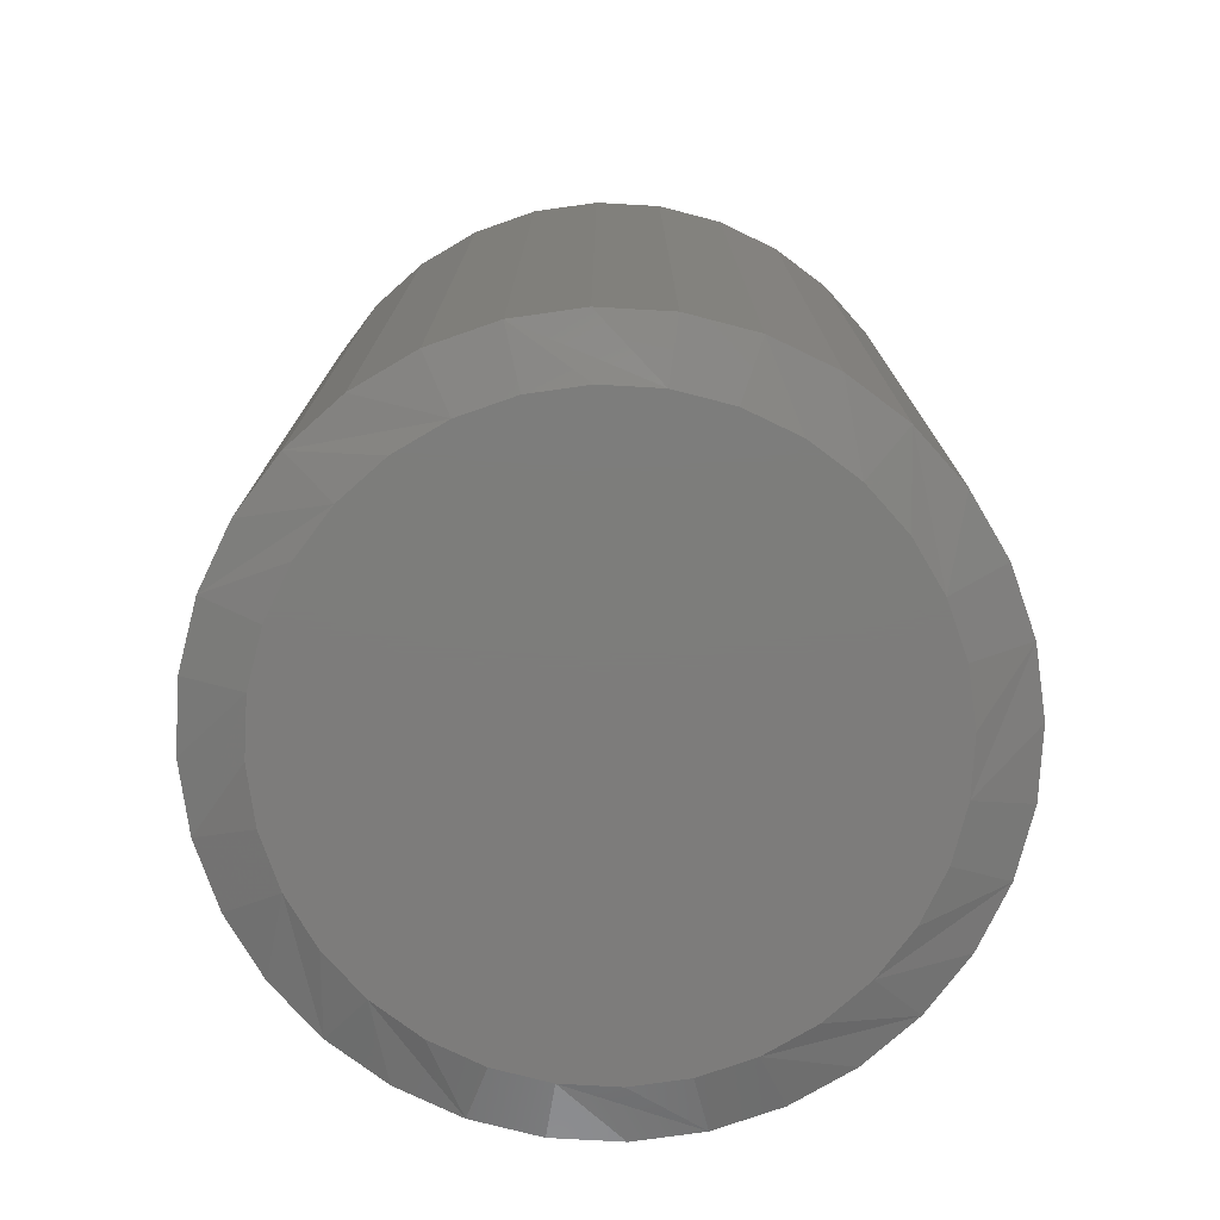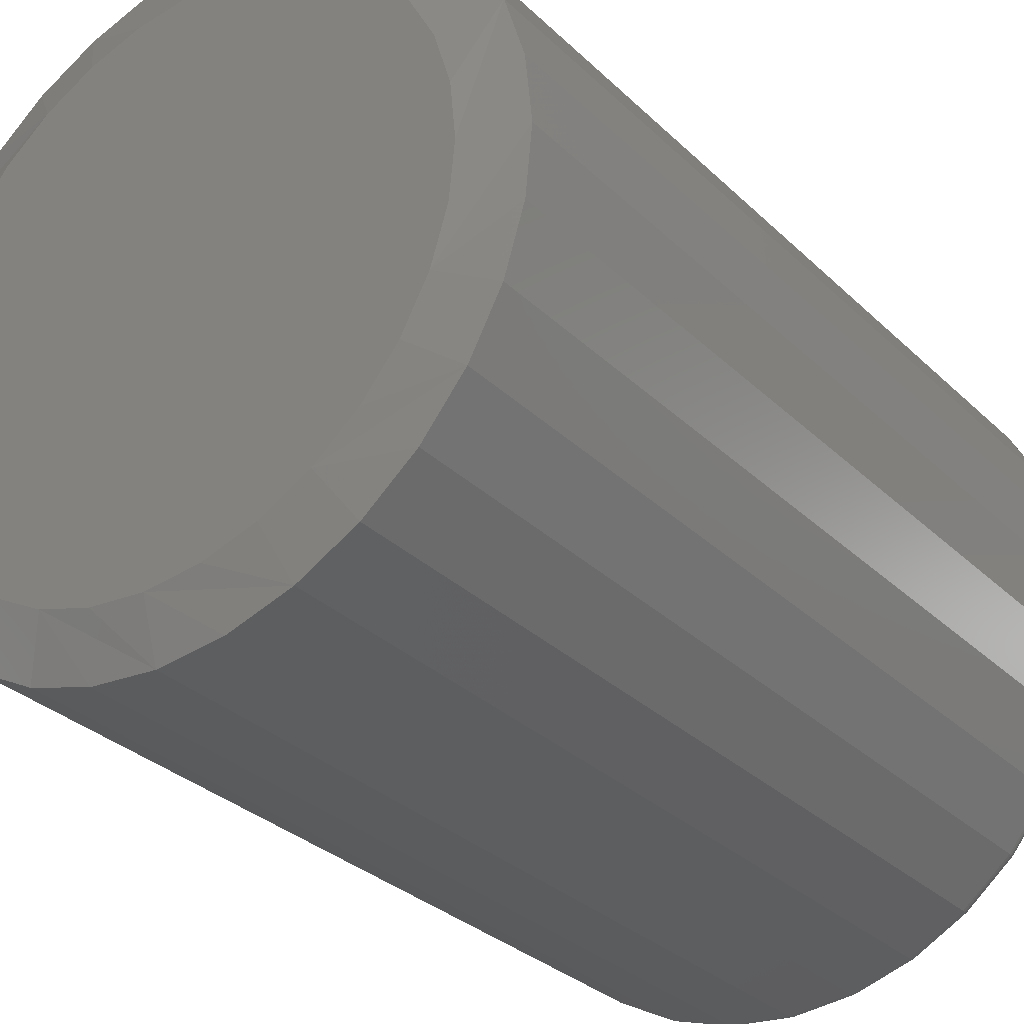
<metadata>
{"format":"stl","ext":"stl","renderer":"f3d","projection":"perspective","resolution":1024,"background":"white","views":[{"elev":-76.3,"azim":-42.6,"up":"+Y"},{"elev":-31.0,"azim":36.8,"up":"+Z"}]}
</metadata>
<code>
# stl→obj: 352 verts, 700 faces
v 0.2882 -0.01562 -6.847e-16
v 0.2882 -0.7344 -1.798e-16
v 0.2827 -0.01562 -0.05545
v 0.2827 -0.7344 -0.05545
v 0.2665 -0.01562 -0.1088
v 0.2665 -0.7344 -0.1088
v 0.2403 -0.01562 -0.1579
v 0.2403 -0.7344 -0.1579
v 0.2049 -0.01562 -0.201
v 0.2049 -0.7344 -0.201
v 0.1618 -0.01562 -0.2363
v 0.1618 -0.7344 -0.2363
v 0.1127 -0.01562 -0.2626
v 0.1127 -0.7344 -0.2626
v 0.05939 -0.01562 -0.2787
v 0.05939 -0.7344 -0.2787
v 0.003947 -0.01562 -0.2842
v 0.003947 -0.7344 -0.2842
v -0.0515 -0.01562 -0.2787
v -0.0515 -0.7344 -0.2787
v -0.1048 -0.01562 -0.2626
v -0.1048 -0.7344 -0.2626
v -0.154 -0.01562 -0.2363
v -0.154 -0.7344 -0.2363
v -0.197 -0.01562 -0.201
v -0.197 -0.7344 -0.201
v -0.2324 -0.01562 -0.1579
v -0.2324 -0.7344 -0.1579
v -0.2586 -0.01562 -0.1088
v -0.2586 -0.7344 -0.1088
v -0.2748 -0.01562 -0.05545
v -0.2748 -0.7344 -0.05545
v -0.2803 -0.01562 9.861e-17
v -0.2803 -0.7344 9.861e-17
v -0.2748 -0.01562 0.05545
v -0.2748 -0.7344 0.05545
v -0.2586 -0.01562 0.1088
v -0.2586 -0.7344 0.1088
v -0.2324 -0.01562 0.1579
v -0.2324 -0.7344 0.1579
v -0.197 -0.01562 0.201
v -0.197 -0.7344 0.201
v -0.154 -0.01562 0.2363
v -0.154 -0.7344 0.2363
v -0.1048 -0.01562 0.2626
v -0.1048 -0.7344 0.2626
v -0.0515 -0.01562 0.2787
v -0.0515 -0.7344 0.2787
v 0.003947 -0.01562 0.2842
v 0.003947 -0.7344 0.2842
v 0.05939 -0.01562 0.2787
v 0.05939 -0.7344 0.2787
v 0.1127 -0.01562 0.2626
v 0.1127 -0.7344 0.2626
v 0.1618 -0.01562 0.2363
v 0.1618 -0.7344 0.2363
v 0.2049 -0.01562 0.201
v 0.2049 -0.7344 0.201
v 0.2403 -0.01562 0.1579
v 0.2403 -0.7344 0.1579
v 0.2665 -0.01562 0.1088
v 0.2665 -0.7344 0.1088
v 0.2827 -0.01562 0.05545
v 0.2827 -0.7344 0.05545
v -0.04235 -0.75 0.2328
v 0.05025 -0.75 0.2328
v 0.003949 -0.75 0.2373
v -0.08687 -0.75 0.2193
v 0.09477 -0.75 0.2193
v 0.09477 -0.75 -0.2193
v -0.04235 -0.75 -0.2328
v 0.05025 -0.75 -0.2328
v 0.003948 -0.75 -0.2373
v 0.1358 -0.75 0.1973
v -0.1279 -0.75 0.1973
v 0.1718 -0.75 0.1678
v -0.1639 -0.75 0.1678
v 0.2013 -0.75 0.1319
v -0.1934 -0.75 0.1319
v 0.2232 -0.75 0.09082
v -0.2153 -0.75 0.09083
v 0.2367 -0.75 0.0463
v -0.2288 -0.75 0.04631
v 0.2413 -0.75 -1.516e-16
v -0.2334 -0.75 4.004e-06
v 0.2367 -0.75 -0.0463
v -0.2288 -0.75 -0.0463
v 0.2232 -0.75 -0.09082
v -0.2153 -0.75 -0.09083
v 0.2013 -0.75 -0.1319
v -0.1934 -0.75 -0.1319
v 0.1718 -0.75 -0.1678
v -0.1639 -0.75 -0.1678
v 0.1358 -0.75 -0.1973
v -0.1279 -0.75 -0.1973
v -0.08688 -0.75 -0.2193
v 0.003947 2.104e-17 0.2686
v 0.05635 2.394e-17 0.2634
v -0.04845 1.813e-17 0.2634
v 0.003947 2.104e-17 -0.2686
v -0.04845 1.813e-17 -0.2634
v 0.05635 2.394e-17 -0.2634
v -0.09884 1.533e-17 -0.2481
v 0.1067 2.674e-17 -0.2481
v -0.1453 1.275e-17 -0.2233
v 0.1532 2.932e-17 -0.2233
v -0.186 1.049e-17 -0.1899
v 0.1939 3.158e-17 -0.1899
v -0.2194 8.639e-18 -0.1492
v 0.2273 3.343e-17 -0.1492
v -0.2442 7.261e-18 -0.1028
v 0.2521 3.481e-17 -0.1028
v -0.2595 6.413e-18 -0.0524
v 0.2674 3.566e-17 -0.0524
v -0.2646 6.126e-18 -2.001e-16
v 0.2725 3.595e-17 -9.313e-17
v -0.2595 6.413e-18 0.0524
v 0.2674 3.566e-17 0.0524
v -0.2442 7.261e-18 0.1028
v 0.2521 3.481e-17 0.1028
v -0.2194 8.639e-18 0.1492
v 0.2273 3.343e-17 0.1492
v -0.186 1.049e-17 0.1899
v 0.1939 3.158e-17 0.1899
v -0.1453 1.275e-17 0.2233
v 0.1532 2.932e-17 0.2233
v -0.09884 1.533e-17 0.2481
v 0.1067 2.674e-17 0.2481
v 0.2879 -0.01258 -1.665e-16
v 0.2824 -0.01258 -0.05539
v 0.287 -0.009646 -1.665e-16
v 0.2815 -0.009646 -0.05521
v 0.2855 -0.006944 -1.665e-16
v 0.2801 -0.006944 -0.05493
v 0.2836 -0.004576 -1.804e-16
v 0.2782 -0.004576 -0.05455
v 0.2812 -0.002633 -1.665e-16
v 0.2759 -0.002633 -0.05409
v 0.2785 -0.001189 -1.526e-16
v 0.2732 -0.001189 -0.05356
v 0.2756 -0.0003002 -1.526e-16
v 0.2704 -0.0003002 -0.05299
v -0.2745 -0.01258 -0.05539
v -0.28 -0.01258 -5.551e-17
v -0.2736 -0.009646 -0.05521
v -0.2791 -0.009646 -4.162e-17
v -0.2722 -0.006944 -0.05493
v -0.2776 -0.006944 -5.549e-17
v -0.2703 -0.004576 -0.05455
v -0.2757 -0.004576 -5.549e-17
v -0.268 -0.002633 -0.05409
v -0.2733 -0.002633 -4.161e-17
v -0.2653 -0.001189 -0.05356
v -0.2706 -0.001189 -5.548e-17
v -0.2625 -0.0003002 -0.05299
v -0.2677 -0.0003002 -6.936e-17
v -0.2584 -0.01258 -0.1086
v -0.2575 -0.009646 -0.1083
v -0.2562 -0.006944 -0.1078
v -0.2544 -0.004576 -0.107
v -0.2522 -0.002633 -0.1061
v -0.2497 -0.001189 -0.1051
v -0.247 -0.0003002 -0.1039
v -0.2321 -0.01258 -0.1577
v -0.2314 -0.009646 -0.1572
v -0.2302 -0.006944 -0.1564
v -0.2286 -0.004576 -0.1554
v -0.2266 -0.002633 -0.154
v -0.2243 -0.001189 -0.1525
v -0.2219 -0.0003002 -0.1509
v -0.1968 -0.01258 -0.2008
v -0.1962 -0.009646 -0.2001
v -0.1952 -0.006944 -0.1991
v -0.1938 -0.004576 -0.1977
v -0.1921 -0.002633 -0.1961
v -0.1902 -0.001189 -0.1941
v -0.1881 -0.0003002 -0.1921
v -0.1538 -0.01258 -0.2361
v -0.1533 -0.009646 -0.2353
v -0.1525 -0.006944 -0.2341
v -0.1514 -0.004576 -0.2325
v -0.1501 -0.002633 -0.2305
v -0.1486 -0.001189 -0.2283
v -0.147 -0.0003002 -0.2259
v -0.1047 -0.01258 -0.2623
v -0.1044 -0.009646 -0.2615
v -0.1038 -0.006944 -0.2601
v -0.1031 -0.004576 -0.2583
v -0.1022 -0.002633 -0.2562
v -0.1011 -0.001189 -0.2537
v -0.1 -0.0003002 -0.251
v -0.05144 -0.01258 -0.2785
v -0.05127 -0.009646 -0.2776
v -0.05099 -0.006944 -0.2762
v -0.05061 -0.004576 -0.2743
v -0.05014 -0.002633 -0.2719
v -0.04962 -0.001189 -0.2693
v -0.04905 -0.0003002 -0.2664
v 0.003947 -0.01258 -0.2839
v 0.003947 -0.009646 -0.283
v 0.003947 -0.006944 -0.2816
v 0.003947 -0.004576 -0.2796
v 0.003947 -0.002633 -0.2773
v 0.003947 -0.001189 -0.2746
v 0.003947 -0.0003002 -0.2716
v 0.05934 -0.01258 -0.2785
v 0.05916 -0.009646 -0.2776
v 0.05888 -0.006944 -0.2762
v 0.0585 -0.004576 -0.2743
v 0.05804 -0.002633 -0.2719
v 0.05751 -0.001189 -0.2693
v 0.05694 -0.0003002 -0.2664
v 0.1126 -0.01258 -0.2623
v 0.1123 -0.009646 -0.2615
v 0.1117 -0.006944 -0.2601
v 0.111 -0.004576 -0.2583
v 0.1101 -0.002633 -0.2562
v 0.109 -0.001189 -0.2537
v 0.1079 -0.0003002 -0.251
v 0.1617 -0.01258 -0.2361
v 0.1612 -0.009646 -0.2353
v 0.1604 -0.006944 -0.2341
v 0.1593 -0.004576 -0.2325
v 0.158 -0.002633 -0.2305
v 0.1565 -0.001189 -0.2283
v 0.1549 -0.0003002 -0.2259
v 0.2047 -0.01258 -0.2008
v 0.2041 -0.009646 -0.2001
v 0.2031 -0.006944 -0.1991
v 0.2017 -0.004576 -0.1977
v 0.2 -0.002633 -0.1961
v 0.1981 -0.001189 -0.1941
v 0.196 -0.0003002 -0.1921
v 0.24 -0.01258 -0.1577
v 0.2393 -0.009646 -0.1572
v 0.2381 -0.006944 -0.1564
v 0.2365 -0.004576 -0.1554
v 0.2345 -0.002633 -0.154
v 0.2322 -0.001189 -0.1525
v 0.2298 -0.0003002 -0.1509
v 0.2662 -0.01258 -0.1086
v 0.2654 -0.009646 -0.1083
v 0.2641 -0.006944 -0.1078
v 0.2623 -0.004576 -0.107
v 0.2601 -0.002633 -0.1061
v 0.2576 -0.001189 -0.1051
v 0.2549 -0.0003002 -0.1039
v -0.2745 -0.01258 0.05539
v -0.2736 -0.009646 0.05521
v -0.2722 -0.006944 0.05493
v -0.2703 -0.004576 0.05455
v -0.268 -0.002633 0.05409
v -0.2653 -0.001189 0.05356
v -0.2625 -0.0003002 0.05299
v 0.2824 -0.01258 0.05539
v 0.2815 -0.009646 0.05521
v 0.2801 -0.006944 0.05493
v 0.2782 -0.004576 0.05455
v 0.2759 -0.002633 0.05409
v 0.2732 -0.001189 0.05356
v 0.2704 -0.0003002 0.05299
v 0.2662 -0.01258 0.1086
v 0.2654 -0.009646 0.1083
v 0.2641 -0.006944 0.1078
v 0.2623 -0.004576 0.107
v 0.2601 -0.002633 0.1061
v 0.2576 -0.001189 0.1051
v 0.2549 -0.0003002 0.1039
v 0.24 -0.01258 0.1577
v 0.2393 -0.009646 0.1572
v 0.2381 -0.006944 0.1564
v 0.2365 -0.004576 0.1554
v 0.2345 -0.002633 0.154
v 0.2322 -0.001189 0.1525
v 0.2298 -0.0003002 0.1509
v 0.2047 -0.01258 0.2008
v 0.2041 -0.009646 0.2001
v 0.2031 -0.006944 0.1991
v 0.2017 -0.004576 0.1977
v 0.2 -0.002633 0.1961
v 0.1981 -0.001189 0.1941
v 0.196 -0.0003002 0.1921
v 0.1617 -0.01258 0.2361
v 0.1612 -0.009646 0.2353
v 0.1604 -0.006944 0.2341
v 0.1593 -0.004576 0.2325
v 0.158 -0.002633 0.2305
v 0.1565 -0.001189 0.2283
v 0.1549 -0.0003002 0.2259
v 0.1126 -0.01258 0.2623
v 0.1123 -0.009646 0.2615
v 0.1117 -0.006944 0.2601
v 0.111 -0.004576 0.2583
v 0.1101 -0.002633 0.2562
v 0.109 -0.001189 0.2537
v 0.1079 -0.0003002 0.251
v 0.05934 -0.01258 0.2785
v 0.05916 -0.009646 0.2776
v 0.05888 -0.006944 0.2762
v 0.0585 -0.004576 0.2743
v 0.05804 -0.002633 0.2719
v 0.05751 -0.001189 0.2693
v 0.05694 -0.0003002 0.2664
v 0.003947 -0.01258 0.2839
v 0.003947 -0.009646 0.283
v 0.003947 -0.006944 0.2816
v 0.003947 -0.004576 0.2796
v 0.003947 -0.002633 0.2773
v 0.003947 -0.001189 0.2746
v 0.003947 -0.0003002 0.2716
v -0.05144 -0.01258 0.2785
v -0.05127 -0.009646 0.2776
v -0.05099 -0.006944 0.2762
v -0.05061 -0.004576 0.2743
v -0.05014 -0.002633 0.2719
v -0.04962 -0.001189 0.2693
v -0.04905 -0.0003002 0.2664
v -0.1047 -0.01258 0.2623
v -0.1044 -0.009646 0.2615
v -0.1038 -0.006944 0.2601
v -0.1031 -0.004576 0.2583
v -0.1022 -0.002633 0.2562
v -0.1011 -0.001189 0.2537
v -0.1 -0.0003002 0.251
v -0.1538 -0.01258 0.2361
v -0.1533 -0.009646 0.2353
v -0.1525 -0.006944 0.2341
v -0.1514 -0.004576 0.2325
v -0.1501 -0.002633 0.2305
v -0.1486 -0.001189 0.2283
v -0.147 -0.0003002 0.2259
v -0.1968 -0.01258 0.2008
v -0.1962 -0.009646 0.2001
v -0.1952 -0.006944 0.1991
v -0.1938 -0.004576 0.1977
v -0.1921 -0.002633 0.1961
v -0.1902 -0.001189 0.1941
v -0.1881 -0.0003002 0.1921
v -0.2321 -0.01258 0.1577
v -0.2314 -0.009646 0.1572
v -0.2302 -0.006944 0.1564
v -0.2286 -0.004576 0.1554
v -0.2266 -0.002633 0.154
v -0.2243 -0.001189 0.1525
v -0.2219 -0.0003002 0.1509
v -0.2584 -0.01258 0.1086
v -0.2575 -0.009646 0.1083
v -0.2562 -0.006944 0.1078
v -0.2544 -0.004576 0.107
v -0.2522 -0.002633 0.1061
v -0.2497 -0.001189 0.1051
v -0.247 -0.0003002 0.1039
f 1 2 3
f 3 2 4
f 3 4 5
f 5 4 6
f 5 6 7
f 7 6 8
f 7 8 9
f 9 8 10
f 9 10 11
f 11 10 12
f 11 12 13
f 13 12 14
f 13 14 15
f 15 14 16
f 15 16 17
f 17 16 18
f 17 18 19
f 19 18 20
f 19 20 21
f 21 20 22
f 21 22 23
f 23 22 24
f 23 24 25
f 25 24 26
f 25 26 27
f 27 26 28
f 27 28 29
f 29 28 30
f 29 30 31
f 31 30 32
f 31 32 33
f 33 32 34
f 33 34 35
f 35 34 36
f 35 36 37
f 37 36 38
f 37 38 39
f 39 38 40
f 39 40 41
f 41 40 42
f 41 42 43
f 43 42 44
f 43 44 45
f 45 44 46
f 45 46 47
f 47 46 48
f 47 48 49
f 49 48 50
f 49 50 51
f 51 50 52
f 51 52 53
f 53 52 54
f 53 54 55
f 55 54 56
f 55 56 57
f 57 56 58
f 57 58 59
f 59 58 60
f 59 60 61
f 61 60 62
f 61 62 63
f 63 62 64
f 63 64 1
f 1 64 2
f 65 66 67
f 66 65 68
f 66 68 69
f 70 71 72
f 72 71 73
f 69 68 74
f 74 68 75
f 74 75 76
f 76 75 77
f 76 77 78
f 78 77 79
f 78 79 80
f 80 79 81
f 80 81 82
f 82 81 83
f 82 83 84
f 84 83 85
f 84 85 86
f 86 85 87
f 86 87 88
f 88 87 89
f 88 89 90
f 90 89 91
f 90 91 92
f 92 91 93
f 92 93 94
f 94 93 95
f 94 95 70
f 70 95 96
f 70 96 71
f 58 56 78
f 82 62 80
f 52 50 69
f 76 56 74
f 76 78 56
f 42 40 75
f 65 46 68
f 65 67 46
f 77 40 79
f 77 75 40
f 66 69 50
f 67 66 50
f 67 50 48
f 48 46 67
f 84 2 64
f 84 64 62
f 84 62 82
f 34 85 83
f 34 83 81
f 34 81 36
f 58 78 60
f 60 78 80
f 60 80 62
f 52 69 54
f 54 69 74
f 54 74 56
f 42 75 44
f 44 75 68
f 44 68 46
f 36 81 38
f 38 81 79
f 38 79 40
f 26 24 91
f 87 30 89
f 20 18 96
f 93 24 95
f 93 91 24
f 10 8 94
f 72 14 70
f 72 73 14
f 92 8 90
f 92 94 8
f 71 96 18
f 73 71 18
f 73 18 16
f 16 14 73
f 85 34 32
f 85 32 30
f 85 30 87
f 2 84 86
f 2 86 88
f 2 88 4
f 26 91 28
f 28 91 89
f 28 89 30
f 20 96 22
f 22 96 95
f 22 95 24
f 10 94 12
f 12 94 70
f 12 70 14
f 4 88 6
f 6 88 90
f 6 90 8
f 97 98 99
f 100 101 102
f 102 101 103
f 102 103 104
f 104 103 105
f 104 105 106
f 106 105 107
f 106 107 108
f 108 107 109
f 108 109 110
f 110 109 111
f 110 111 112
f 112 111 113
f 112 113 114
f 114 113 115
f 114 115 116
f 116 115 117
f 116 117 118
f 118 117 119
f 118 119 120
f 120 119 121
f 120 121 122
f 122 121 123
f 122 123 124
f 124 123 125
f 124 125 126
f 126 125 127
f 126 127 128
f 128 127 99
f 128 99 98
f 1 3 129
f 129 3 130
f 129 130 131
f 131 130 132
f 131 132 133
f 133 132 134
f 133 134 135
f 135 134 136
f 135 136 137
f 137 136 138
f 137 138 139
f 139 138 140
f 139 140 141
f 141 140 142
f 141 142 116
f 116 142 114
f 31 33 143
f 143 33 144
f 143 144 145
f 145 144 146
f 145 146 147
f 147 146 148
f 147 148 149
f 149 148 150
f 149 150 151
f 151 150 152
f 151 152 153
f 153 152 154
f 153 154 155
f 155 154 156
f 155 156 113
f 113 156 115
f 29 31 157
f 157 31 143
f 157 143 158
f 158 143 145
f 158 145 159
f 159 145 147
f 159 147 160
f 160 147 149
f 160 149 161
f 161 149 151
f 161 151 162
f 162 151 153
f 162 153 163
f 163 153 155
f 163 155 111
f 111 155 113
f 27 29 164
f 164 29 157
f 164 157 165
f 165 157 158
f 165 158 166
f 166 158 159
f 166 159 167
f 167 159 160
f 167 160 168
f 168 160 161
f 168 161 169
f 169 161 162
f 169 162 170
f 170 162 163
f 170 163 109
f 109 163 111
f 25 27 171
f 171 27 164
f 171 164 172
f 172 164 165
f 172 165 173
f 173 165 166
f 173 166 174
f 174 166 167
f 174 167 175
f 175 167 168
f 175 168 176
f 176 168 169
f 176 169 177
f 177 169 170
f 177 170 107
f 107 170 109
f 23 25 178
f 178 25 171
f 178 171 179
f 179 171 172
f 179 172 180
f 180 172 173
f 180 173 181
f 181 173 174
f 181 174 182
f 182 174 175
f 182 175 183
f 183 175 176
f 183 176 184
f 184 176 177
f 184 177 105
f 105 177 107
f 21 23 185
f 185 23 178
f 185 178 186
f 186 178 179
f 186 179 187
f 187 179 180
f 187 180 188
f 188 180 181
f 188 181 189
f 189 181 182
f 189 182 190
f 190 182 183
f 190 183 191
f 191 183 184
f 191 184 103
f 103 184 105
f 19 21 192
f 192 21 185
f 192 185 193
f 193 185 186
f 193 186 194
f 194 186 187
f 194 187 195
f 195 187 188
f 195 188 196
f 196 188 189
f 196 189 197
f 197 189 190
f 197 190 198
f 198 190 191
f 198 191 101
f 101 191 103
f 17 19 199
f 199 19 192
f 199 192 200
f 200 192 193
f 200 193 201
f 201 193 194
f 201 194 202
f 202 194 195
f 202 195 203
f 203 195 196
f 203 196 204
f 204 196 197
f 204 197 205
f 205 197 198
f 205 198 100
f 100 198 101
f 15 17 206
f 206 17 199
f 206 199 207
f 207 199 200
f 207 200 208
f 208 200 201
f 208 201 209
f 209 201 202
f 209 202 210
f 210 202 203
f 210 203 211
f 211 203 204
f 211 204 212
f 212 204 205
f 212 205 102
f 102 205 100
f 13 15 213
f 213 15 206
f 213 206 214
f 214 206 207
f 214 207 215
f 215 207 208
f 215 208 216
f 216 208 209
f 216 209 217
f 217 209 210
f 217 210 218
f 218 210 211
f 218 211 219
f 219 211 212
f 219 212 104
f 104 212 102
f 11 13 220
f 220 13 213
f 220 213 221
f 221 213 214
f 221 214 222
f 222 214 215
f 222 215 223
f 223 215 216
f 223 216 224
f 224 216 217
f 224 217 225
f 225 217 218
f 225 218 226
f 226 218 219
f 226 219 106
f 106 219 104
f 9 11 227
f 227 11 220
f 227 220 228
f 228 220 221
f 228 221 229
f 229 221 222
f 229 222 230
f 230 222 223
f 230 223 231
f 231 223 224
f 231 224 232
f 232 224 225
f 232 225 233
f 233 225 226
f 233 226 108
f 108 226 106
f 7 9 234
f 234 9 227
f 234 227 235
f 235 227 228
f 235 228 236
f 236 228 229
f 236 229 237
f 237 229 230
f 237 230 238
f 238 230 231
f 238 231 239
f 239 231 232
f 239 232 240
f 240 232 233
f 240 233 110
f 110 233 108
f 5 7 241
f 241 7 234
f 241 234 242
f 242 234 235
f 242 235 243
f 243 235 236
f 243 236 244
f 244 236 237
f 244 237 245
f 245 237 238
f 245 238 246
f 246 238 239
f 246 239 247
f 247 239 240
f 247 240 112
f 112 240 110
f 3 5 130
f 130 5 241
f 130 241 132
f 132 241 242
f 132 242 134
f 134 242 243
f 134 243 136
f 136 243 244
f 136 244 138
f 138 244 245
f 138 245 140
f 140 245 246
f 140 246 142
f 142 246 247
f 142 247 114
f 114 247 112
f 33 35 144
f 144 35 248
f 144 248 146
f 146 248 249
f 146 249 148
f 148 249 250
f 148 250 150
f 150 250 251
f 150 251 152
f 152 251 252
f 152 252 154
f 154 252 253
f 154 253 156
f 156 253 254
f 156 254 115
f 115 254 117
f 63 1 255
f 255 1 129
f 255 129 256
f 256 129 131
f 256 131 257
f 257 131 133
f 257 133 258
f 258 133 135
f 258 135 259
f 259 135 137
f 259 137 260
f 260 137 139
f 260 139 261
f 261 139 141
f 261 141 118
f 118 141 116
f 61 63 262
f 262 63 255
f 262 255 263
f 263 255 256
f 263 256 264
f 264 256 257
f 264 257 265
f 265 257 258
f 265 258 266
f 266 258 259
f 266 259 267
f 267 259 260
f 267 260 268
f 268 260 261
f 268 261 120
f 120 261 118
f 59 61 269
f 269 61 262
f 269 262 270
f 270 262 263
f 270 263 271
f 271 263 264
f 271 264 272
f 272 264 265
f 272 265 273
f 273 265 266
f 273 266 274
f 274 266 267
f 274 267 275
f 275 267 268
f 275 268 122
f 122 268 120
f 57 59 276
f 276 59 269
f 276 269 277
f 277 269 270
f 277 270 278
f 278 270 271
f 278 271 279
f 279 271 272
f 279 272 280
f 280 272 273
f 280 273 281
f 281 273 274
f 281 274 282
f 282 274 275
f 282 275 124
f 124 275 122
f 55 57 283
f 283 57 276
f 283 276 284
f 284 276 277
f 284 277 285
f 285 277 278
f 285 278 286
f 286 278 279
f 286 279 287
f 287 279 280
f 287 280 288
f 288 280 281
f 288 281 289
f 289 281 282
f 289 282 126
f 126 282 124
f 53 55 290
f 290 55 283
f 290 283 291
f 291 283 284
f 291 284 292
f 292 284 285
f 292 285 293
f 293 285 286
f 293 286 294
f 294 286 287
f 294 287 295
f 295 287 288
f 295 288 296
f 296 288 289
f 296 289 128
f 128 289 126
f 51 53 297
f 297 53 290
f 297 290 298
f 298 290 291
f 298 291 299
f 299 291 292
f 299 292 300
f 300 292 293
f 300 293 301
f 301 293 294
f 301 294 302
f 302 294 295
f 302 295 303
f 303 295 296
f 303 296 98
f 98 296 128
f 49 51 304
f 304 51 297
f 304 297 305
f 305 297 298
f 305 298 306
f 306 298 299
f 306 299 307
f 307 299 300
f 307 300 308
f 308 300 301
f 308 301 309
f 309 301 302
f 309 302 310
f 310 302 303
f 310 303 97
f 97 303 98
f 47 49 311
f 311 49 304
f 311 304 312
f 312 304 305
f 312 305 313
f 313 305 306
f 313 306 314
f 314 306 307
f 314 307 315
f 315 307 308
f 315 308 316
f 316 308 309
f 316 309 317
f 317 309 310
f 317 310 99
f 99 310 97
f 45 47 318
f 318 47 311
f 318 311 319
f 319 311 312
f 319 312 320
f 320 312 313
f 320 313 321
f 321 313 314
f 321 314 322
f 322 314 315
f 322 315 323
f 323 315 316
f 323 316 324
f 324 316 317
f 324 317 127
f 127 317 99
f 43 45 325
f 325 45 318
f 325 318 326
f 326 318 319
f 326 319 327
f 327 319 320
f 327 320 328
f 328 320 321
f 328 321 329
f 329 321 322
f 329 322 330
f 330 322 323
f 330 323 331
f 331 323 324
f 331 324 125
f 125 324 127
f 41 43 332
f 332 43 325
f 332 325 333
f 333 325 326
f 333 326 334
f 334 326 327
f 334 327 335
f 335 327 328
f 335 328 336
f 336 328 329
f 336 329 337
f 337 329 330
f 337 330 338
f 338 330 331
f 338 331 123
f 123 331 125
f 39 41 339
f 339 41 332
f 339 332 340
f 340 332 333
f 340 333 341
f 341 333 334
f 341 334 342
f 342 334 335
f 342 335 343
f 343 335 336
f 343 336 344
f 344 336 337
f 344 337 345
f 345 337 338
f 345 338 121
f 121 338 123
f 37 39 346
f 346 39 339
f 346 339 347
f 347 339 340
f 347 340 348
f 348 340 341
f 348 341 349
f 349 341 342
f 349 342 350
f 350 342 343
f 350 343 351
f 351 343 344
f 351 344 352
f 352 344 345
f 352 345 119
f 119 345 121
f 35 37 248
f 248 37 346
f 248 346 249
f 249 346 347
f 249 347 250
f 250 347 348
f 250 348 251
f 251 348 349
f 251 349 252
f 252 349 350
f 252 350 253
f 253 350 351
f 253 351 254
f 254 351 352
f 254 352 117
f 117 352 119

</code>
